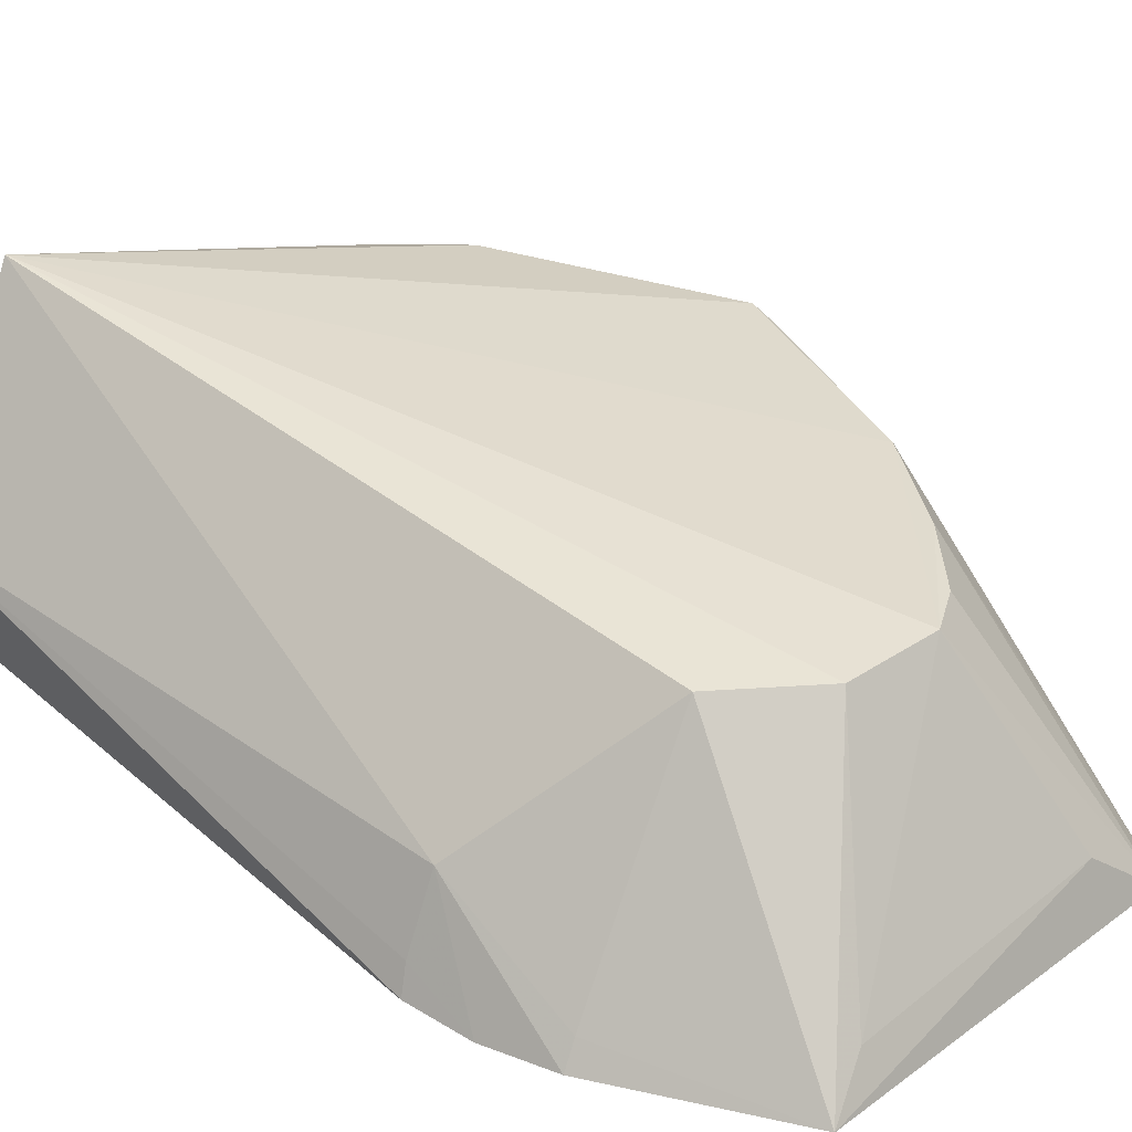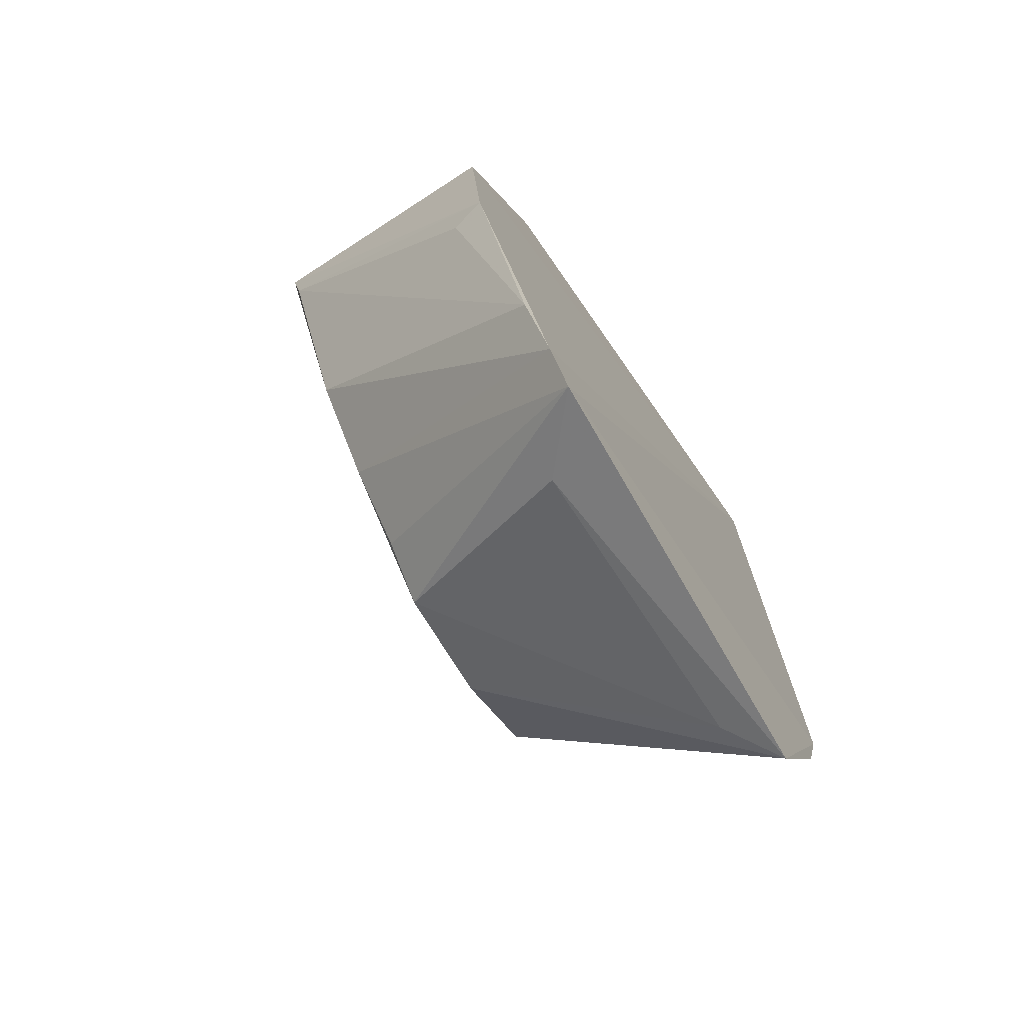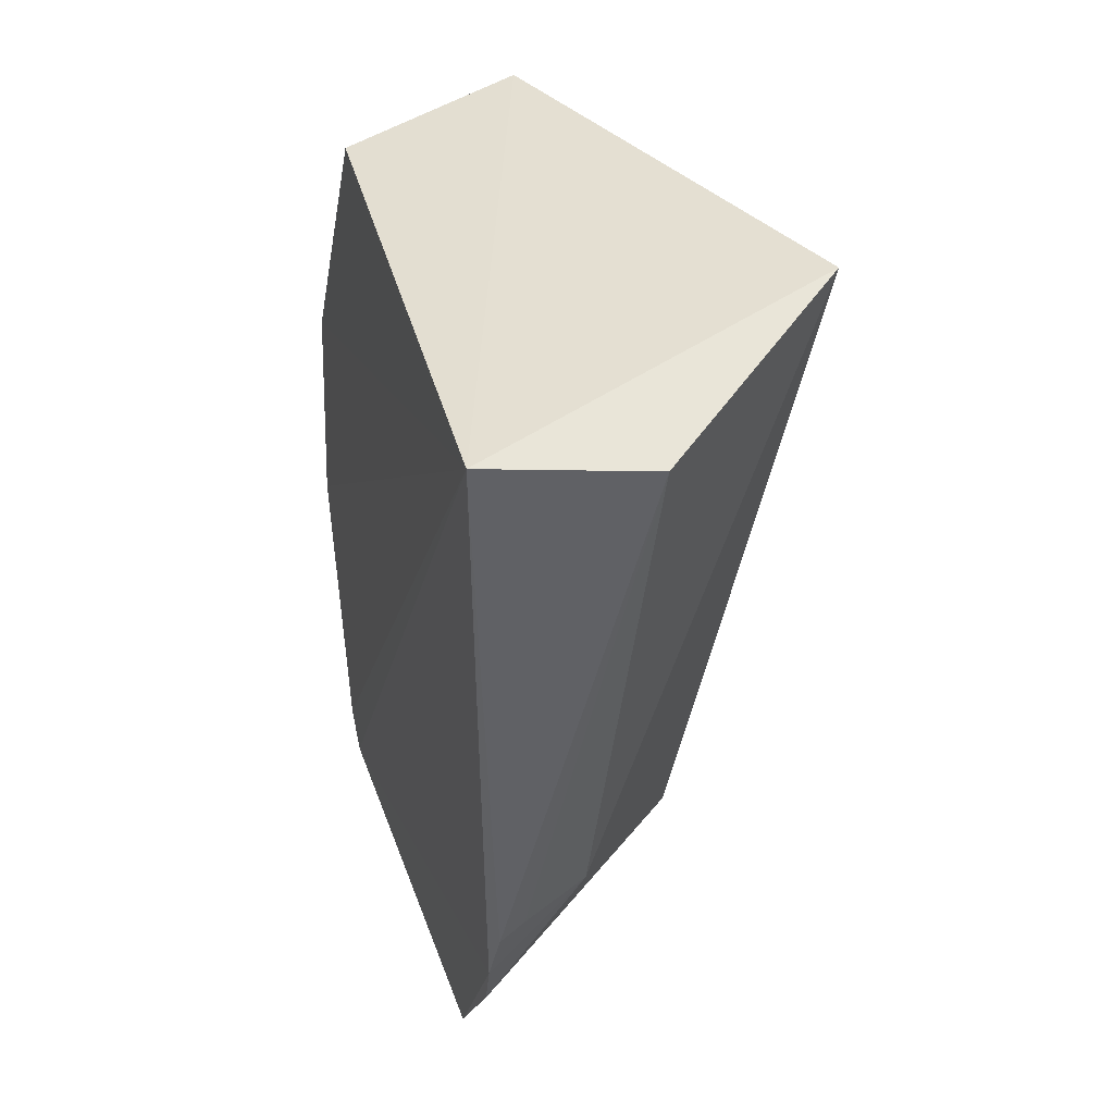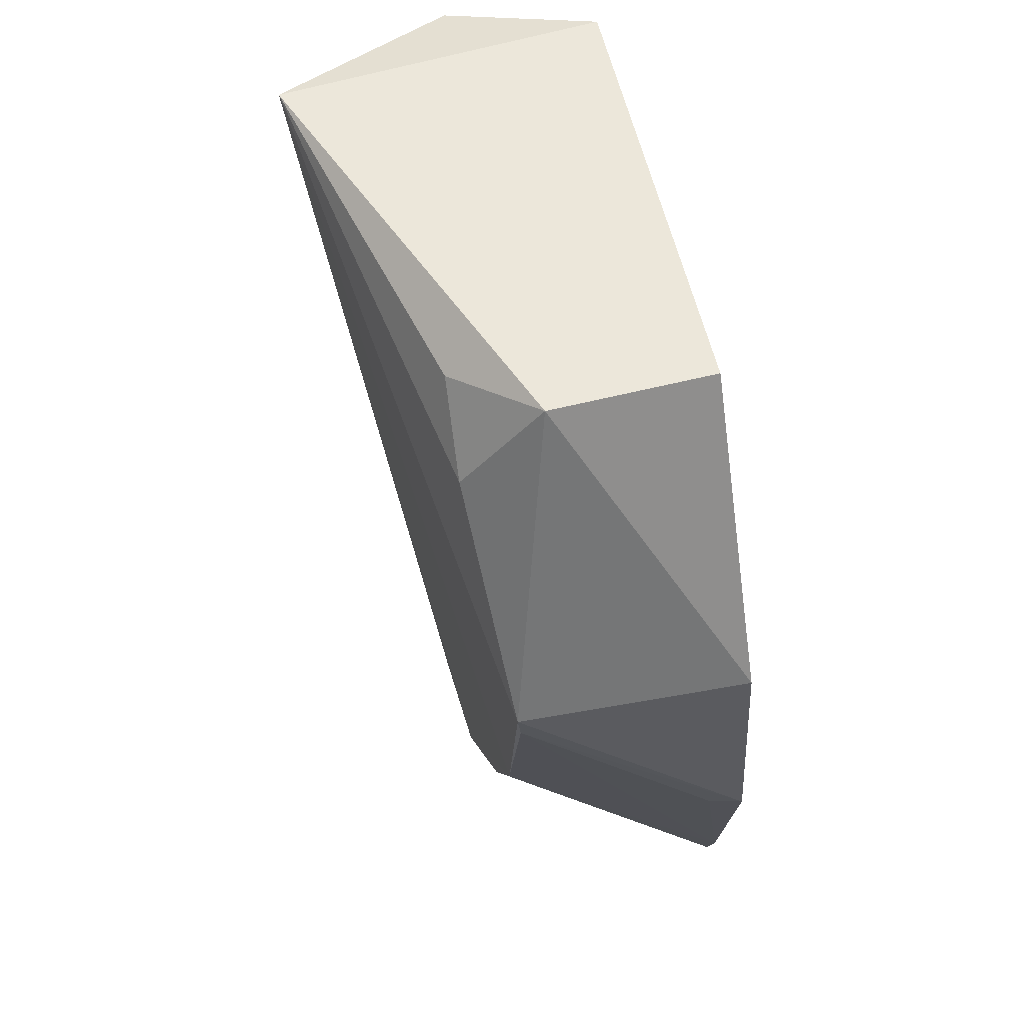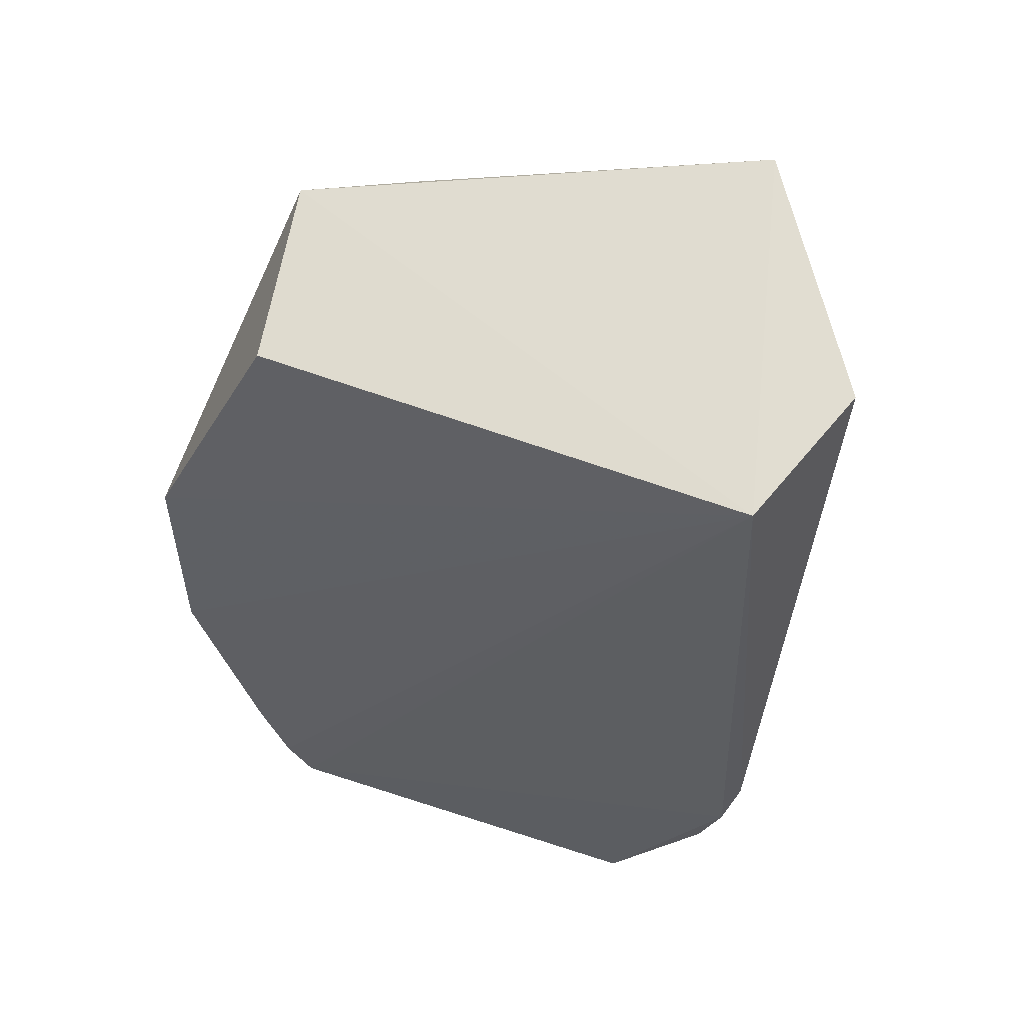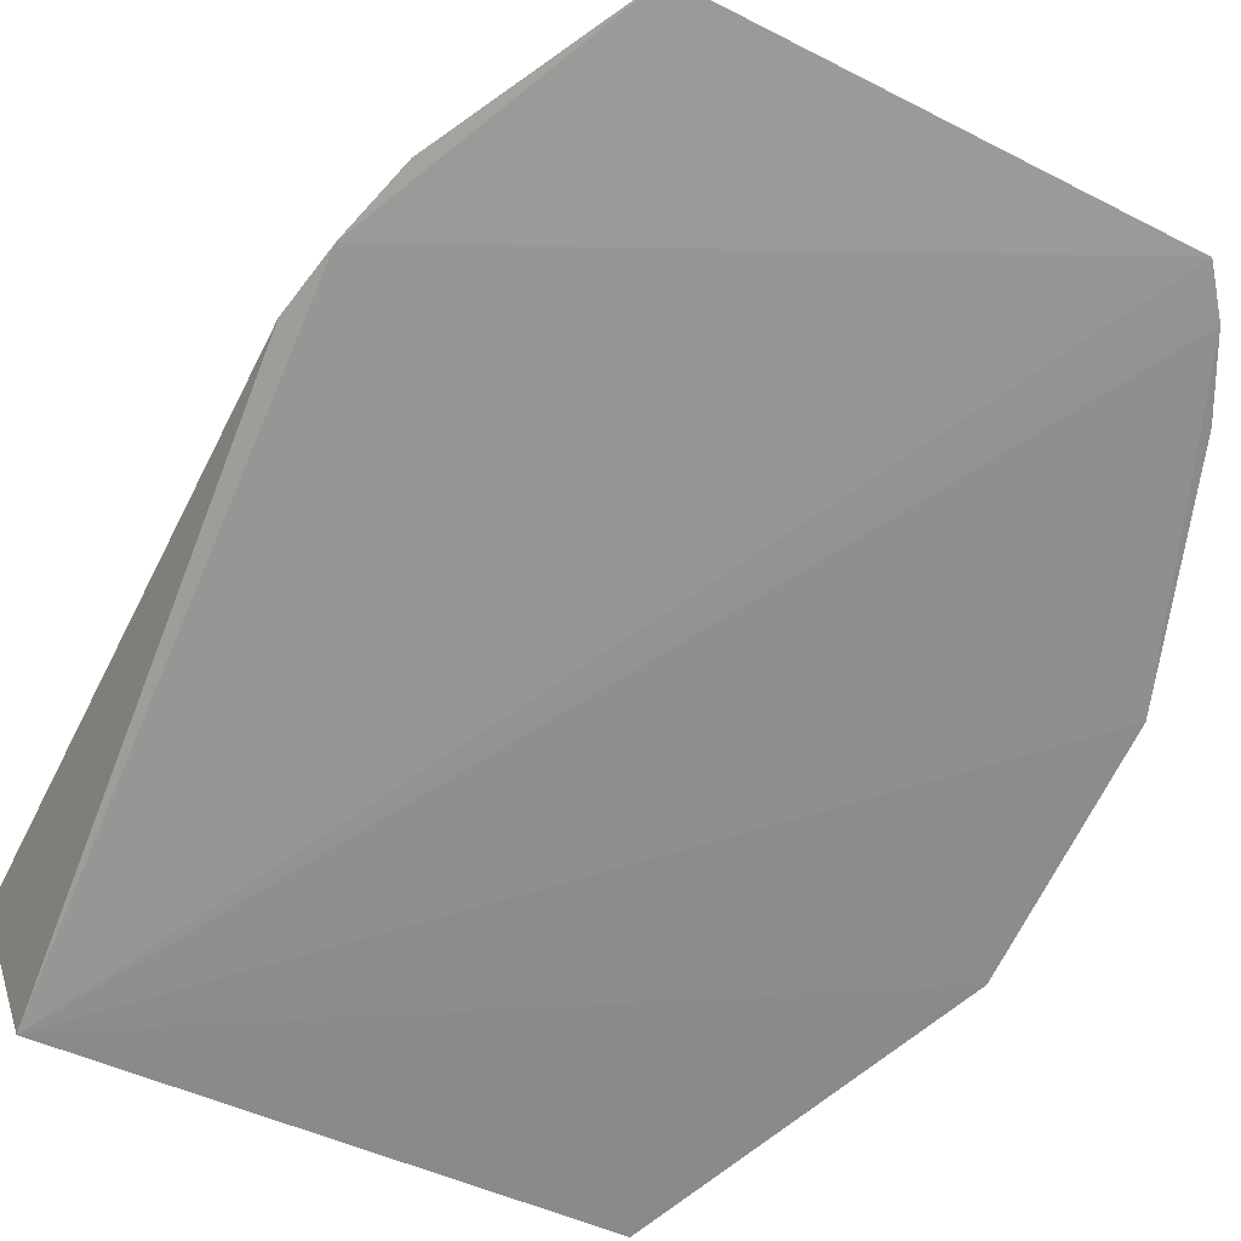
<metadata>
{"format":"obj","ext":"obj","renderer":"f3d","projection":"perspective","resolution":1024,"background":"white","views":[{"elev":33.4,"azim":-44.5,"up":"+Z"},{"elev":-71.4,"azim":121.5,"up":"+Y"},{"elev":45.1,"azim":-108.1,"up":"+Y"},{"elev":51.4,"azim":75.0,"up":"+Y"},{"elev":59.3,"azim":-160.2,"up":"+Y"},{"elev":-67.9,"azim":-25.7,"up":"+Z"}]}
</metadata>
<code>
v -0.01746 0.04014 0.07869
v 0.03574 -0.02236 0.04362
v 0.0223 0.03274 0.04601
v -0.02622 0.03511 0.04356
v -0.0173 -0.05451 0.04322
v 0.036 0.001333 0.04481
v 0.02497 0.03557 0.06346
v 0.008925 -0.04048 0.06731
v -0.03055 -0.02292 0.04392
v 0.02284 -0.05376 0.04213
v 0.03519 0.002548 0.06865
v -0.0108 -0.03358 0.06799
v -0.03143 0.03506 0.05873
v -0.02922 -0.02953 0.04311
v 0.02564 -0.04998 0.04221
v 0.01578 -0.05183 0.04798
v 0.02245 0.02499 0.07085
v 0.02725 -0.02048 0.06739
v -0.001545 -0.04021 0.06746
v -0.02623 -0.02224 0.05405
v -0.01239 -0.0525 0.04708
v 0.01596 0.03259 0.07044
v 0.02042 -0.03049 0.06705
v 0.02884 -0.04341 0.04278
v -0.02944 -0.02234 0.04677
v -0.02705 -0.03678 0.04328
v 0.01424 -0.03724 0.06675
v 0.03461 -0.0004806 0.06817
v -0.02546 -0.03637 0.04581
v 0.03481 -0.02229 0.047
f 6 2 4
f 6 4 3
f 7 3 4
f 7 4 1
f 7 6 3
f 11 2 6
f 11 6 7
f 13 1 4
f 13 4 9
f 14 9 4
f 14 10 5
f 14 4 10
f 15 10 4
f 15 4 2
f 16 10 8
f 16 5 10
f 17 11 7
f 17 1 11
f 18 11 1
f 18 1 8
f 19 8 1
f 19 1 12
f 19 12 5
f 20 12 1
f 20 1 13
f 21 16 8
f 21 5 16
f 21 19 5
f 21 8 19
f 22 17 7
f 22 7 1
f 22 1 17
f 23 18 8
f 23 10 15
f 23 15 18
f 24 18 15
f 24 15 2
f 25 20 13
f 25 13 9
f 25 9 14
f 25 14 20
f 26 20 14
f 26 14 5
f 27 23 8
f 27 8 10
f 27 10 23
f 28 2 11
f 28 11 18
f 28 18 24
f 29 26 5
f 29 5 12
f 29 12 20
f 29 20 26
f 30 28 24
f 30 24 2
f 30 2 28

</code>
